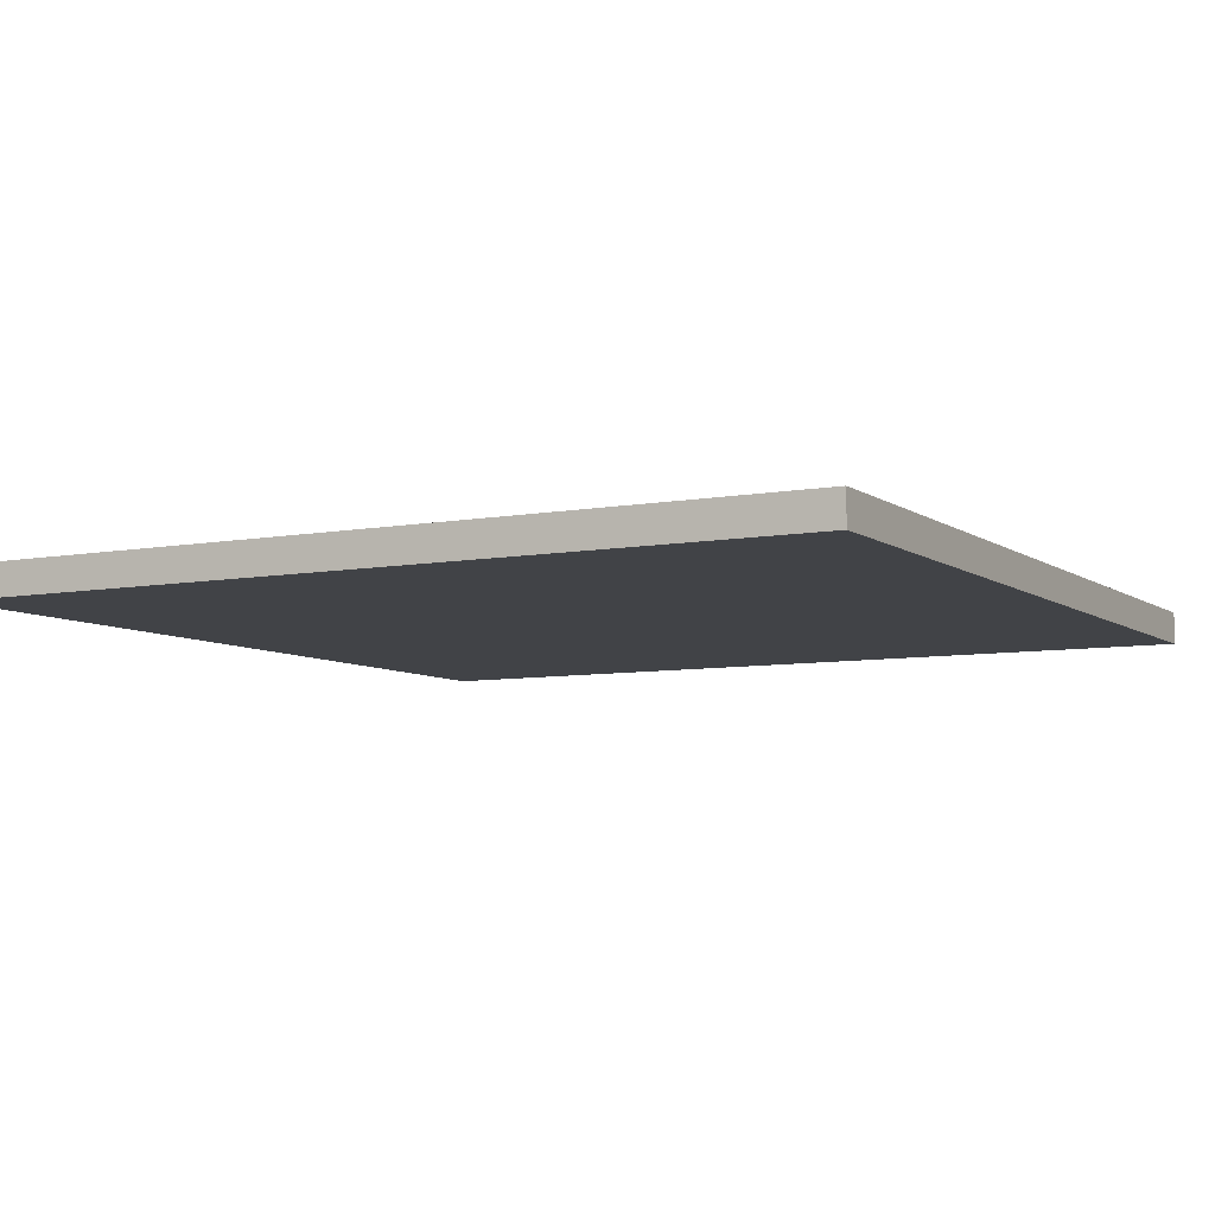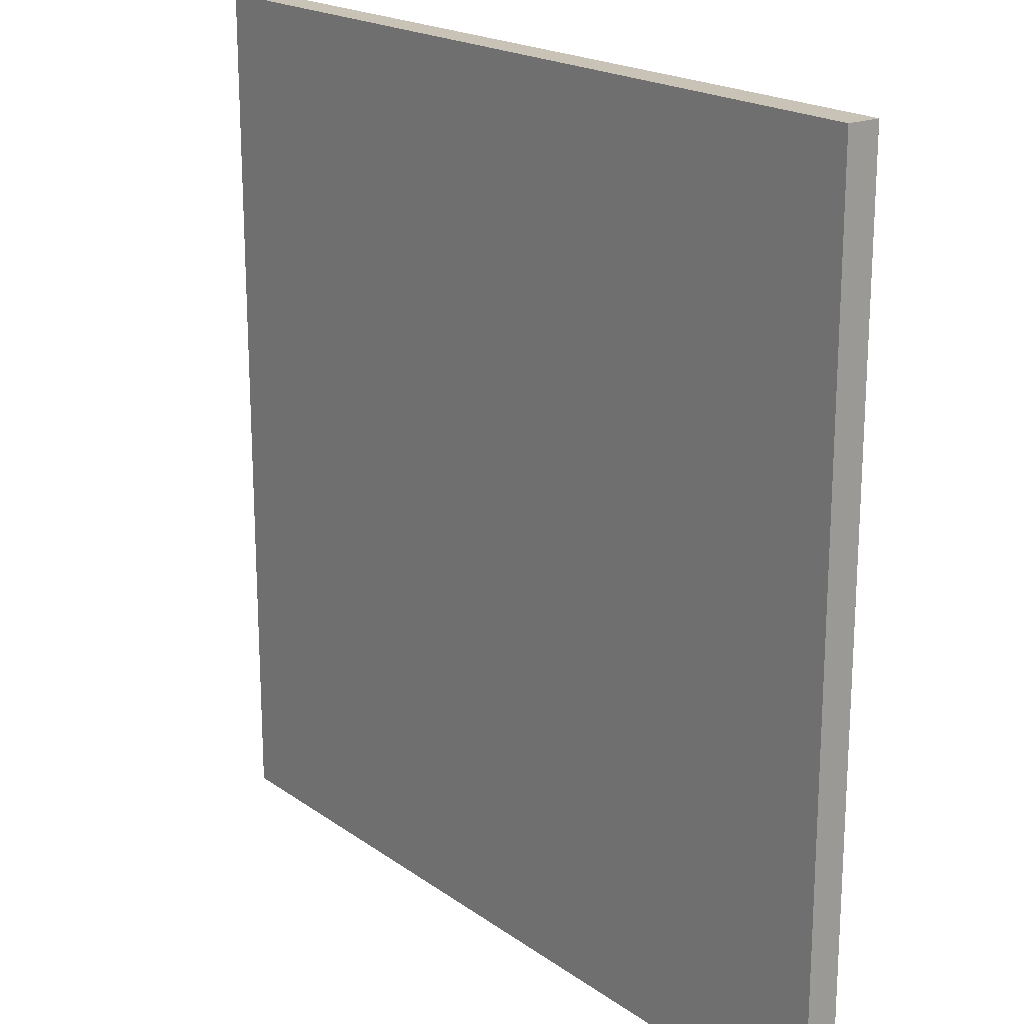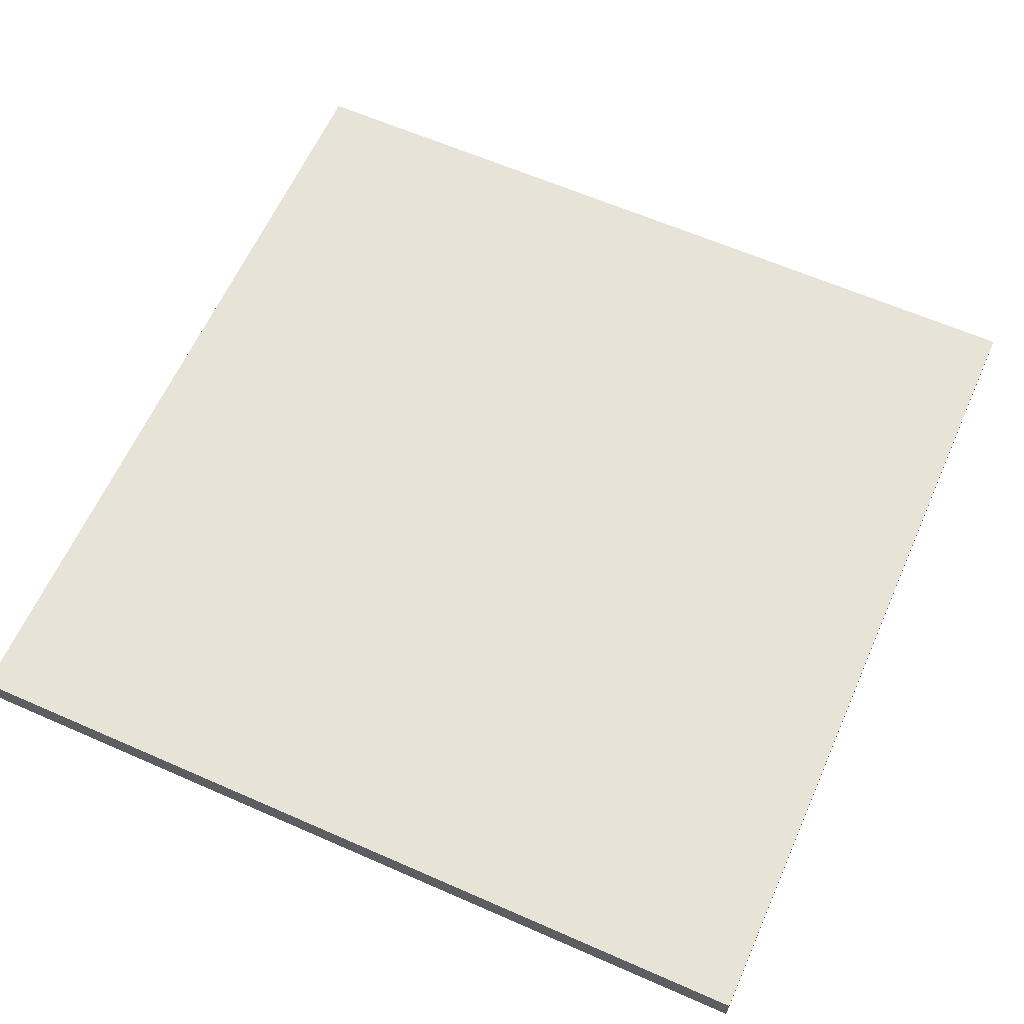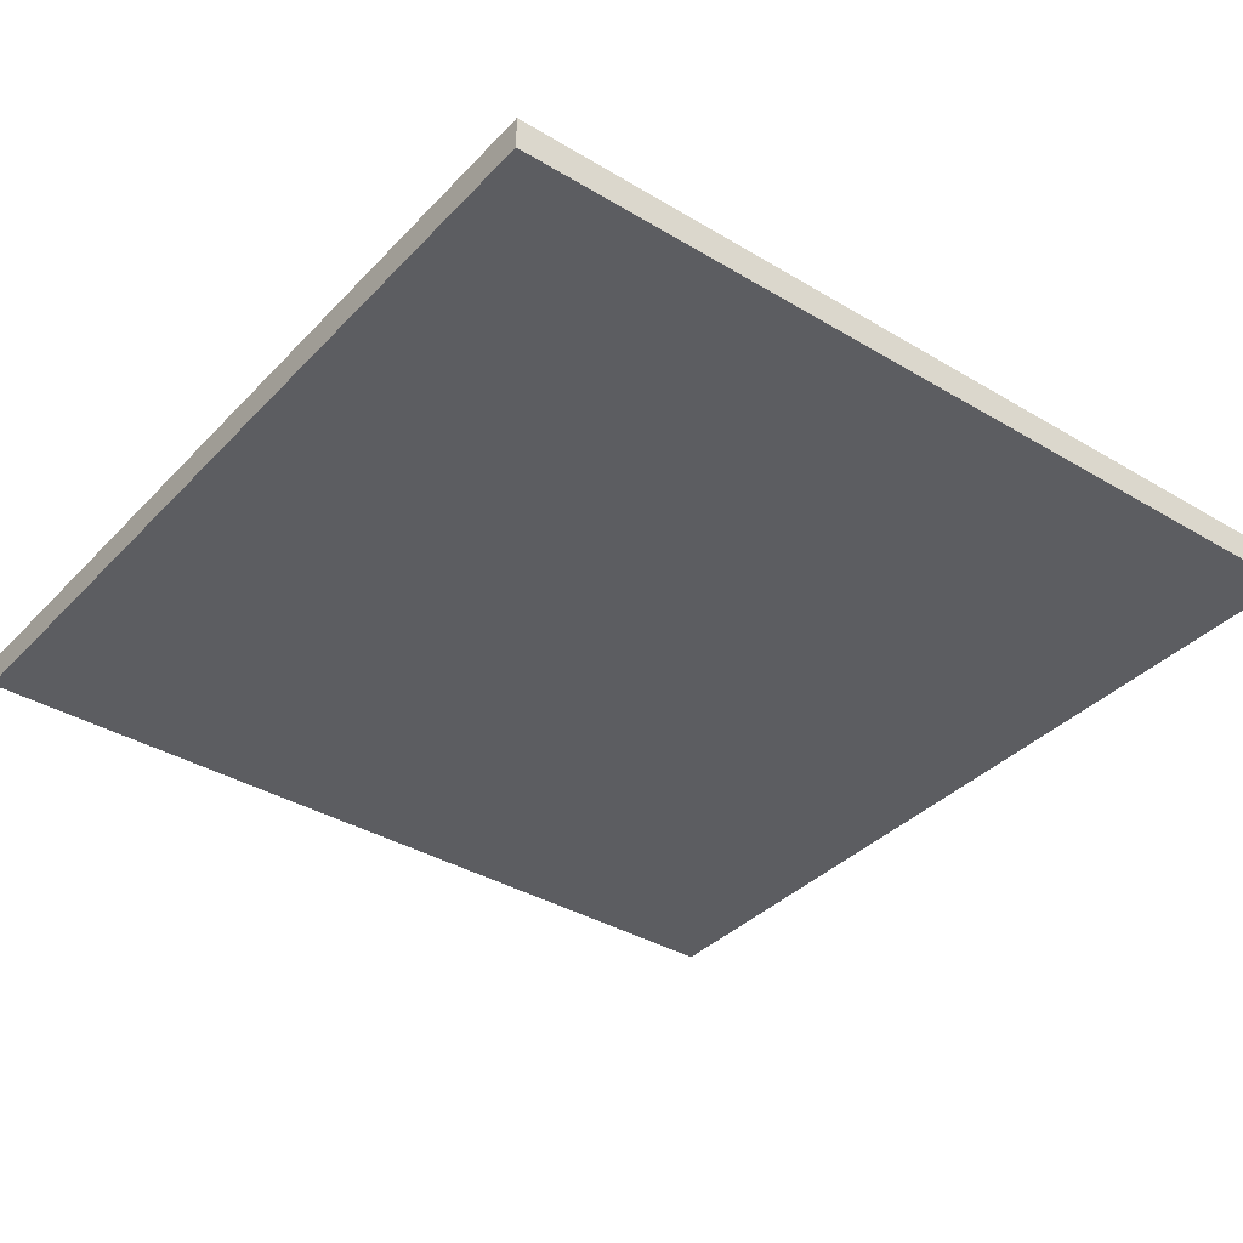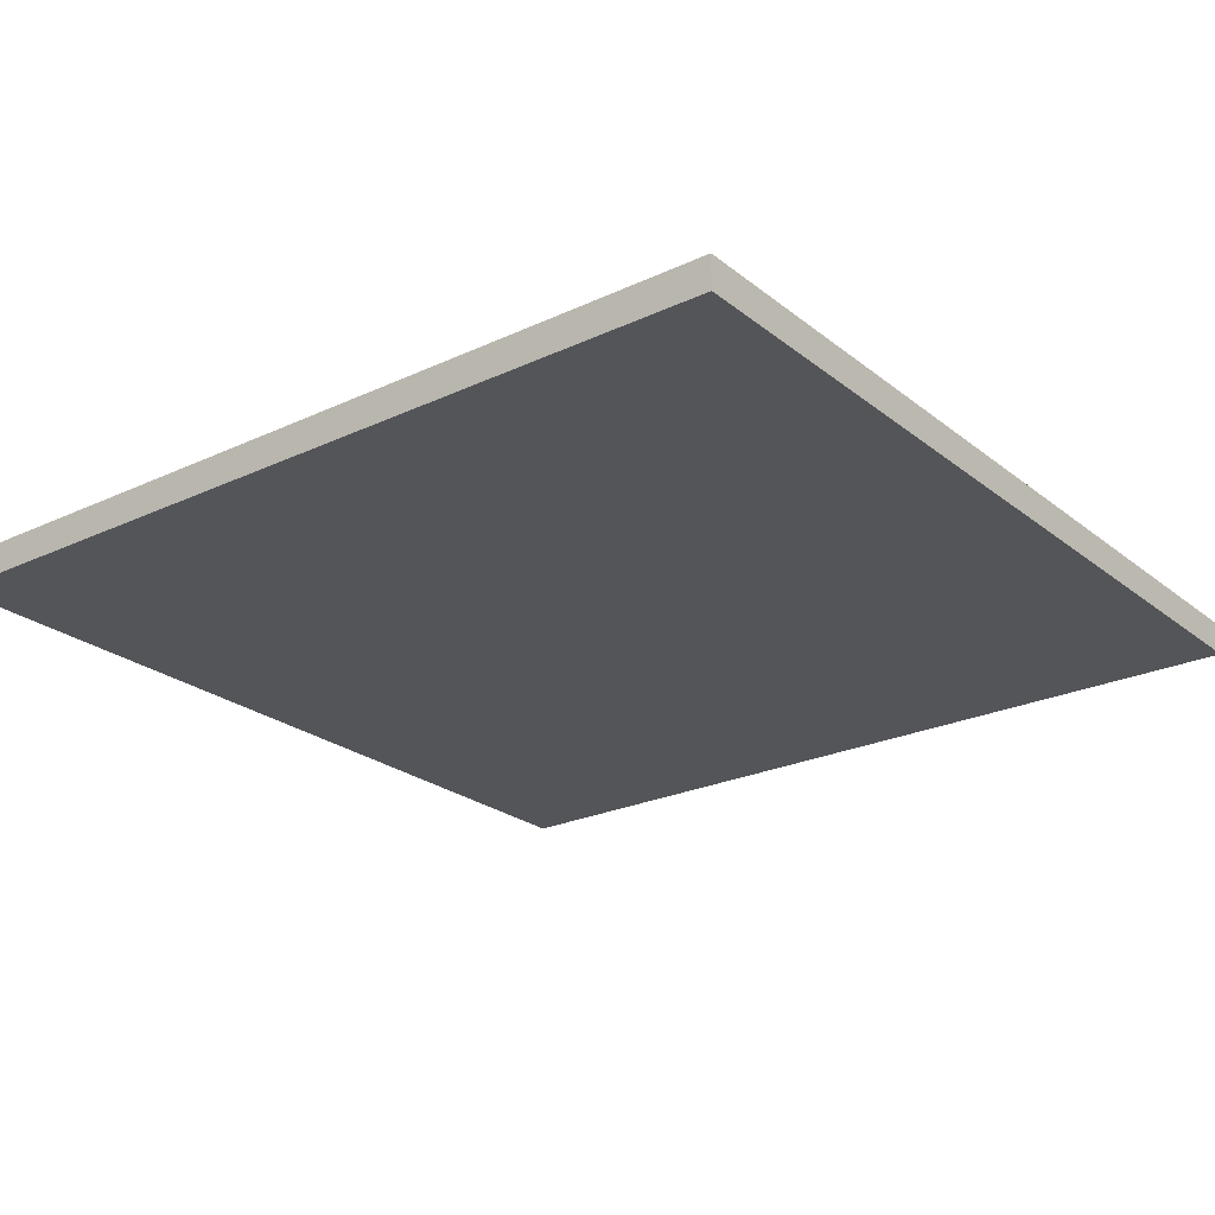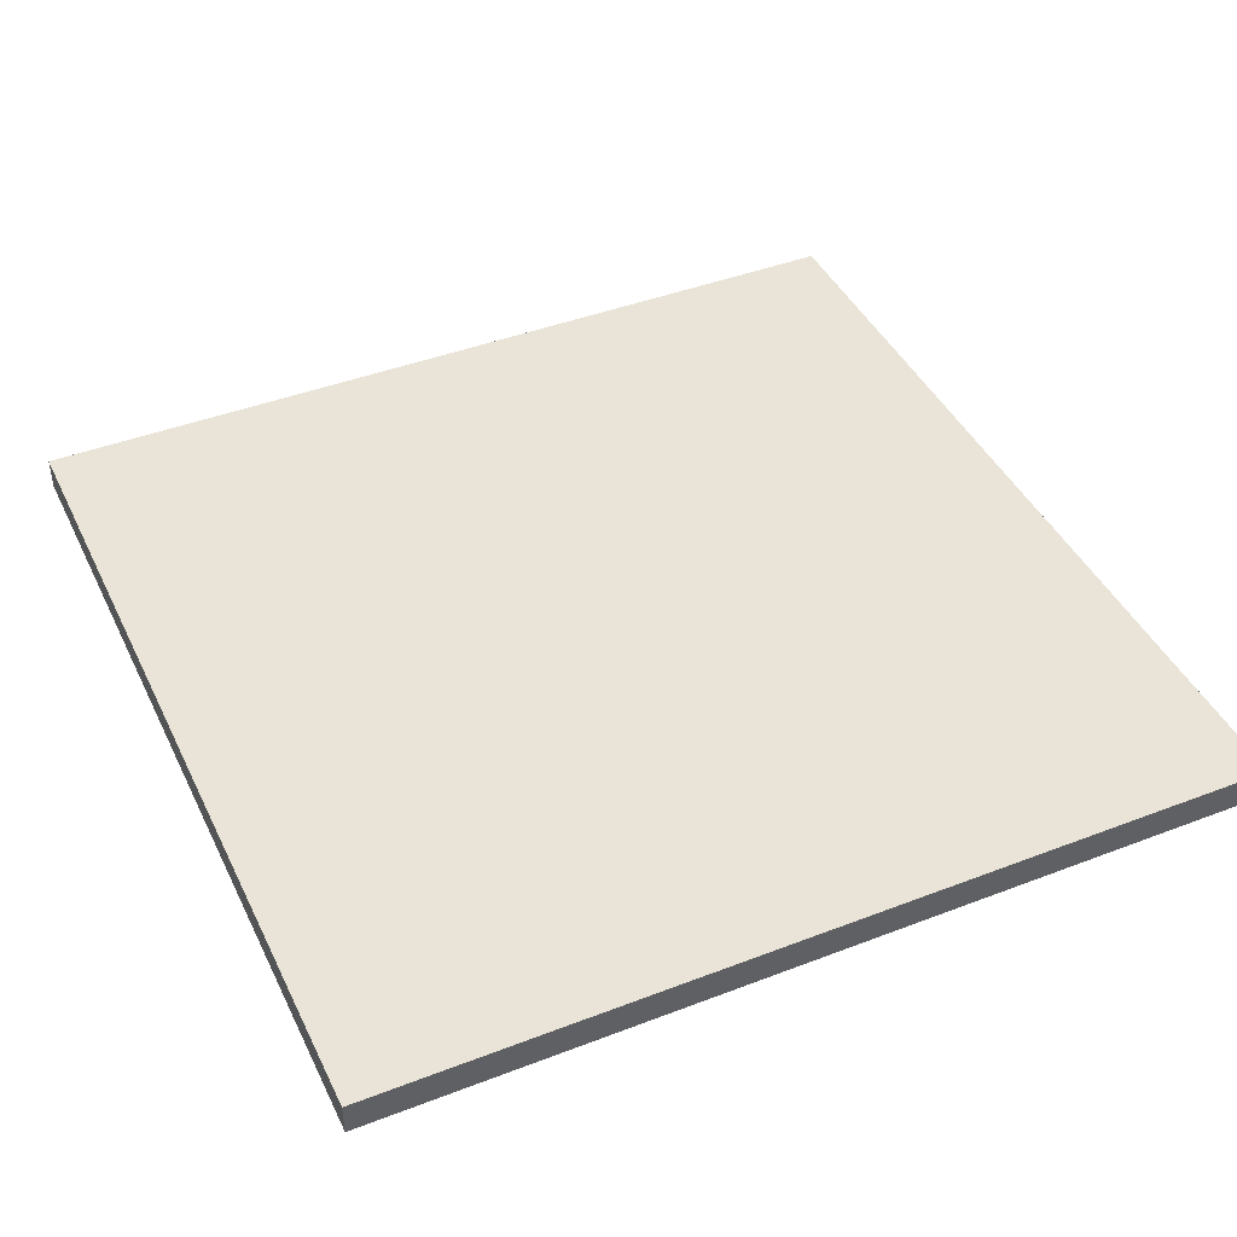
<metadata>
{"format":"obj","ext":"obj","renderer":"f3d","projection":"perspective","resolution":1024,"background":"white","views":[{"elev":-7.1,"azim":-61.5,"up":"+Z"},{"elev":19.5,"azim":52.4,"up":"+Y"},{"elev":62.4,"azim":24.0,"up":"+Z"},{"elev":-37.2,"azim":-37.6,"up":"+Z"},{"elev":-24.1,"azim":37.8,"up":"+Z"},{"elev":43.0,"azim":155.5,"up":"+Z"}]}
</metadata>
<code>
o simpleBoard
v 0.254 0.254 -0.01905
v -0.254 0.254 -0.01905
v -0.254 0.254 0
v -0.1905 0.254 0
v -0.127 0.254 0
v -0.0635 0.254 0
v 0 0.254 0
v 0.0635 0.254 0
v 0.127 0.254 0
v 0.1905 0.254 0
v 0.254 0.254 0
v 0.1905 0.1905 0
v 0.254 0.1905 0
v 0.1905 0.127 0
v 0.254 0.127 0
v 0.1905 0.0635 0
v 0.254 0.0635 0
v 0.1905 -0.254 -0
v 0.1905 -0.1905 -0
v 0.127 -0.1905 -0
v 0.127 -0.254 -0
v 0.1905 0 0
v 0.254 0 0
v 0.1905 -0.127 -0
v 0.127 -0.127 -0
v 0.1905 -0.0635 -0
v 0.254 -0.0635 -0
v 0.127 -0.0635 -0
v 0.127 0.1905 0
v 0.0635 -0.1905 -0
v 0.0635 -0.254 -0
v 0.127 0.127 0
v 0.0635 -0.127 -0
v 0.127 0.0635 0
v 0.0635 -0.0635 -0
v 0.127 0 0
v 0.0635 0 0
v 0.0635 0.1905 0
v 0.0635 0.127 0
v 0.0635 0.0635 0
v 0 -0.1905 -0
v 0 -0.254 -0
v 0 -0.127 -0
v 0 -0.0635 -0
v -0.0635 -0.1905 -0
v -0.0635 -0.254 -0
v -0.0635 -0.127 -0
v -0.0635 -0.0635 -0
v 0 0 0
v -0.0635 0 0
v 0 0.0635 0
v -0.0635 0.0635 0
v 0 0.127 0
v -0.0635 0.127 0
v 0 0.1905 0
v -0.0635 0.1905 0
v -0.127 0.127 0
v -0.127 0.1905 0
v -0.1905 0.1905 0
v -0.1905 0.127 0
v -0.127 -0.1905 -0
v -0.127 -0.254 -0
v -0.127 -0.127 -0
v -0.127 -0.0635 -0
v -0.127 0 0
v -0.127 -0.254 -0.01905
v -0.254 -0.254 -0.01905
v 0.254 -0.254 -0.01905
v -0.1905 -0.254 -0
v -0.254 -0.254 -0
v -0.1905 -0.1905 -0
v -0.1905 -0.127 -0
v -0.1905 -0.0635 -0
v -0.1905 0 0
v -0.127 0.0635 0
v -0.1905 0.0635 0
v 0.254 -0.127 -0
v 0.254 -0.1905 -0
v -0.254 -0.1905 -0
v -0.254 0.1905 0
v -0.254 0.127 0
v -0.254 0.0635 0
v -0.254 0 0
v -0.254 -0.0635 -0
v -0.254 -0.127 -0
v 0.254 -0.254 -0
f 7 8 9 10 11 1 2 3 4 5 6
f 12 13 10
f 10 13 11
f 14 15 12
f 12 15 13
f 16 17 14
f 14 17 15
f 19 20 18
f 18 20 21
f 22 23 16
f 16 23 17
f 26 28 25 24
f 26 27 22
f 22 27 23
f 10 9 12
f 12 9 29
f 20 30 21
f 21 30 31
f 12 29 14
f 14 29 32
f 25 33 20
f 20 33 30
f 14 32 16
f 16 32 34
f 28 35 25
f 25 35 33
f 16 34 22
f 22 34 36
f 36 37 28
f 28 37 35
f 9 8 29
f 29 8 38
f 29 38 32
f 32 38 39
f 32 39 34
f 34 39 40
f 30 41 31
f 31 41 42
f 34 40 36
f 36 40 37
f 33 43 30
f 30 43 41
f 22 36 26
f 26 36 28
f 35 44 33
f 33 44 43
f 41 45 42
f 42 45 46
f 43 47 41
f 41 47 45
f 44 48 43
f 43 48 47
f 49 50 44
f 44 50 48
f 51 52 49
f 49 52 50
f 53 54 51
f 51 54 52
f 8 7 38
f 38 7 55
f 55 56 53
f 53 56 54
f 58 59 57
f 57 59 60
f 7 6 55
f 55 6 56
f 45 61 46
f 46 61 62
f 38 55 39
f 39 55 53
f 47 63 45
f 45 63 61
f 39 53 40
f 40 53 51
f 48 64 47
f 47 64 63
f 40 51 37
f 37 51 49
f 50 65 48
f 48 65 64
f 5 4 58
f 58 4 59
f 1 68 66 67 2
f 61 71 62
f 62 71 69
f 63 72 61
f 61 72 71
f 64 73 63
f 63 73 72
f 65 74 64
f 64 74 73
f 75 76 65
f 65 76 74
f 57 60 75
f 75 60 76
f 6 5 56
f 56 5 58
f 57 54 58
f 58 54 56
f 54 57 52
f 52 57 75
f 52 75 50
f 50 75 65
f 37 49 35
f 35 49 44
f 24 77 26
f 26 77 27
f 19 78 24
f 24 78 77
f 71 79 69
f 69 79 70
f 59 80 60
f 60 80 81
f 76 82 83 74
f 24 25 20 19
f 74 83 73
f 73 83 84
f 73 84 72
f 72 84 85
f 72 85 71
f 71 85 79
f 18 86 19
f 19 86 78
f 62 69 70 67 66 68 86 18 21 31 42 46
f 11 13 15 17 23 27 77 78 86 68 1
f 70 79 85 84 83 82 81 80 3 2 67
f 60 81 82 76
f 4 3 59
f 59 3 80

</code>
